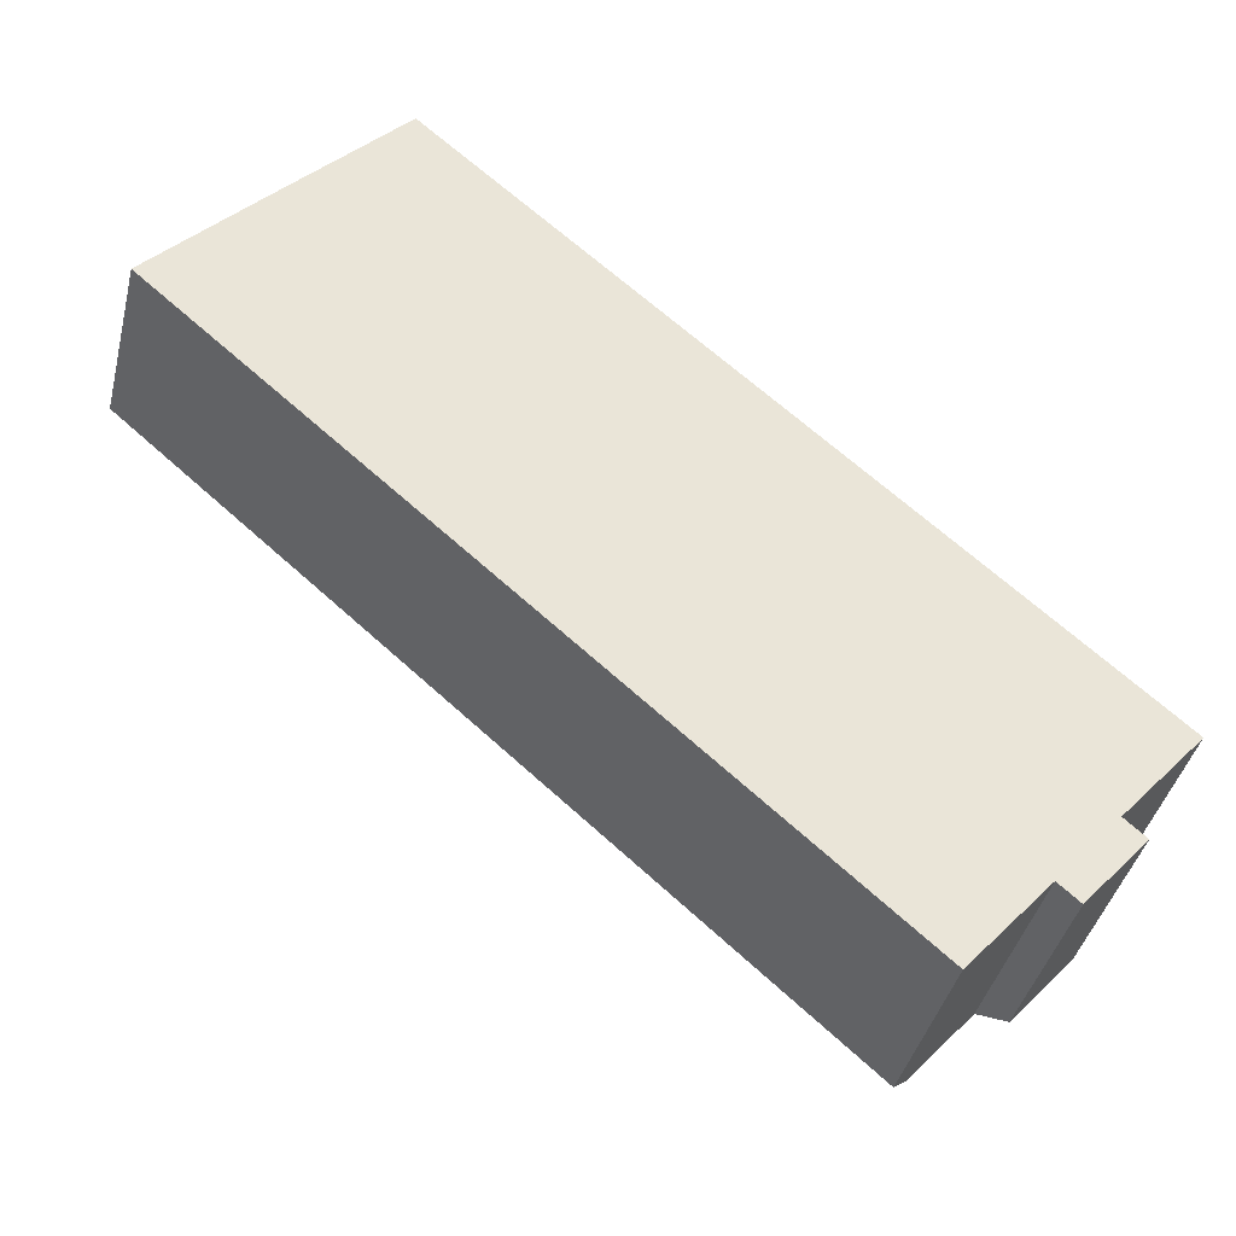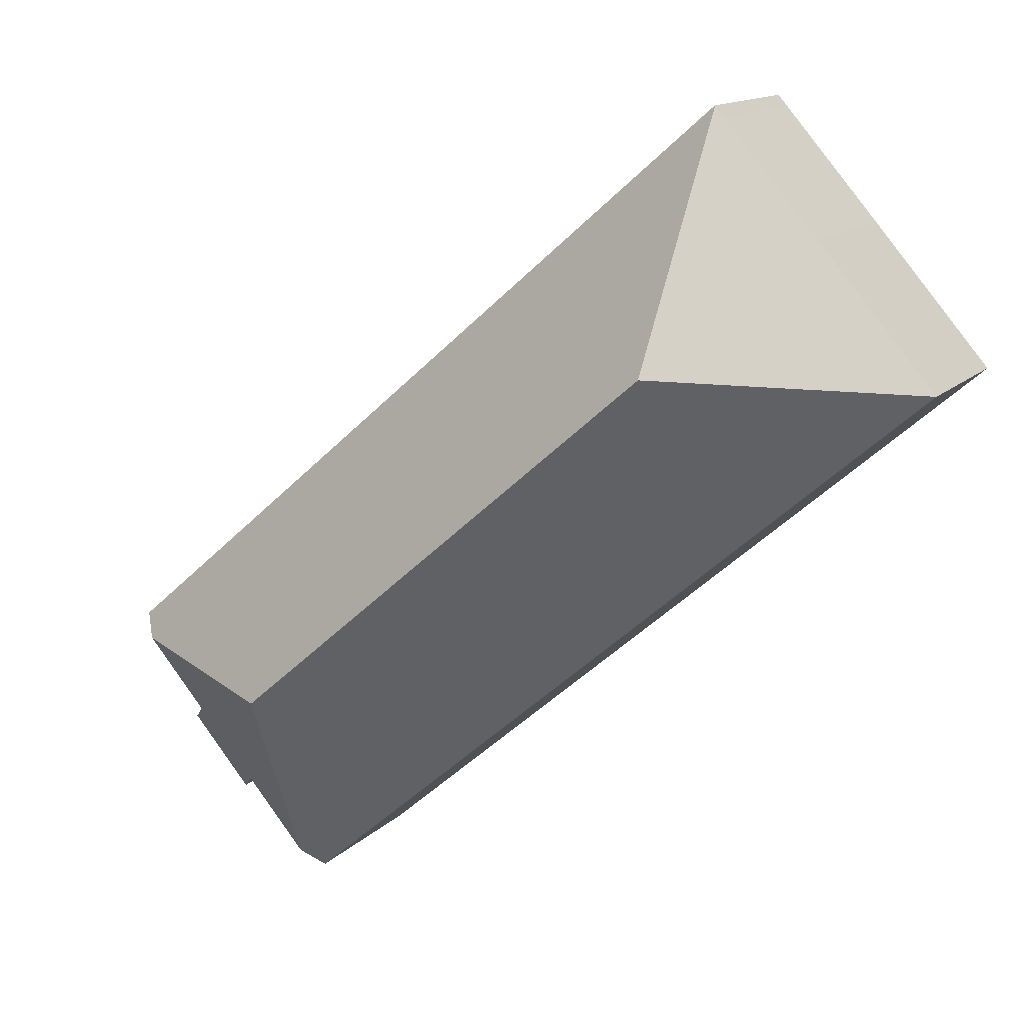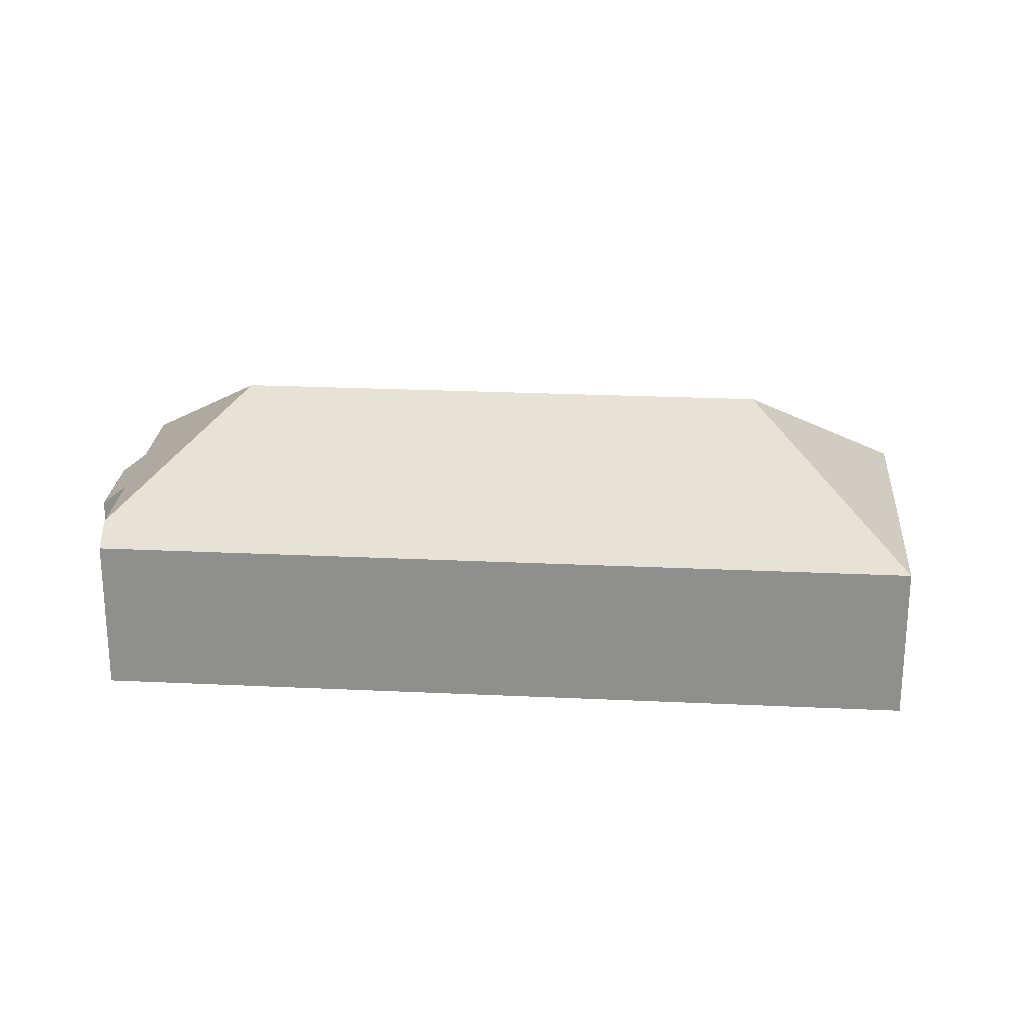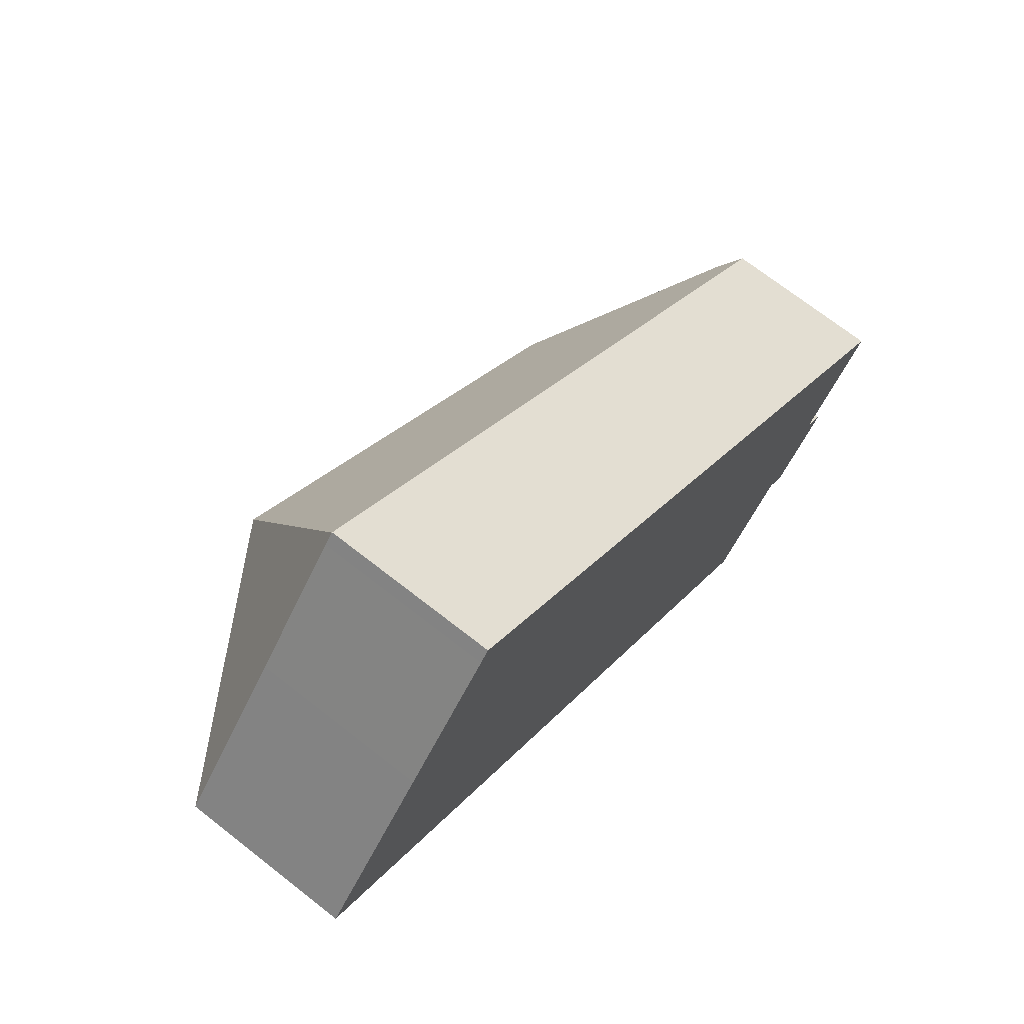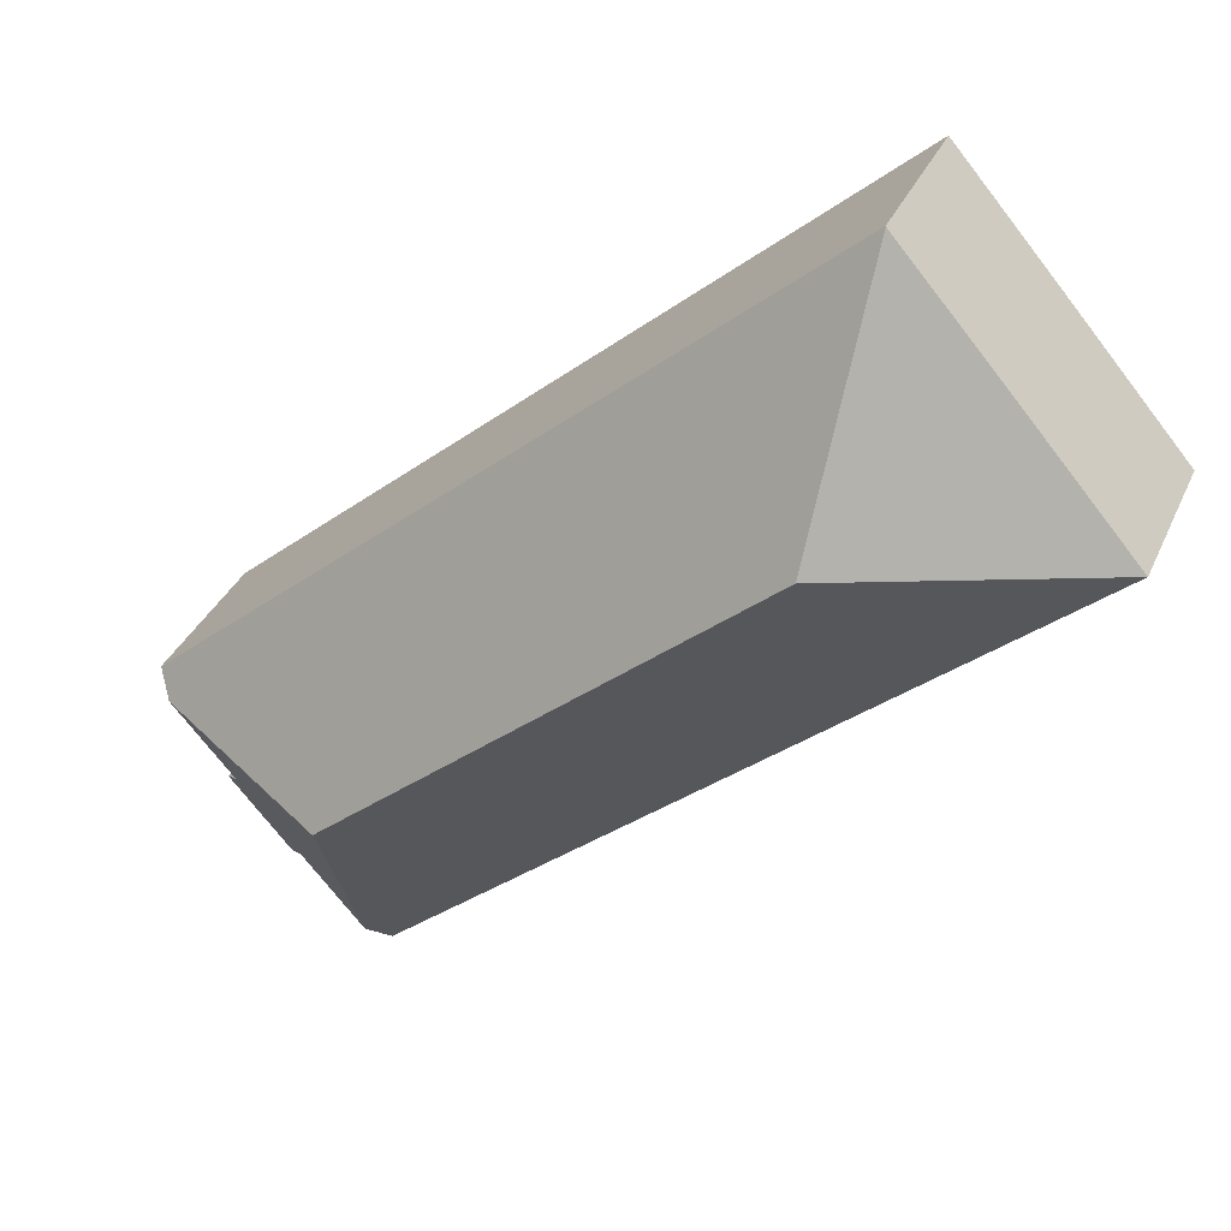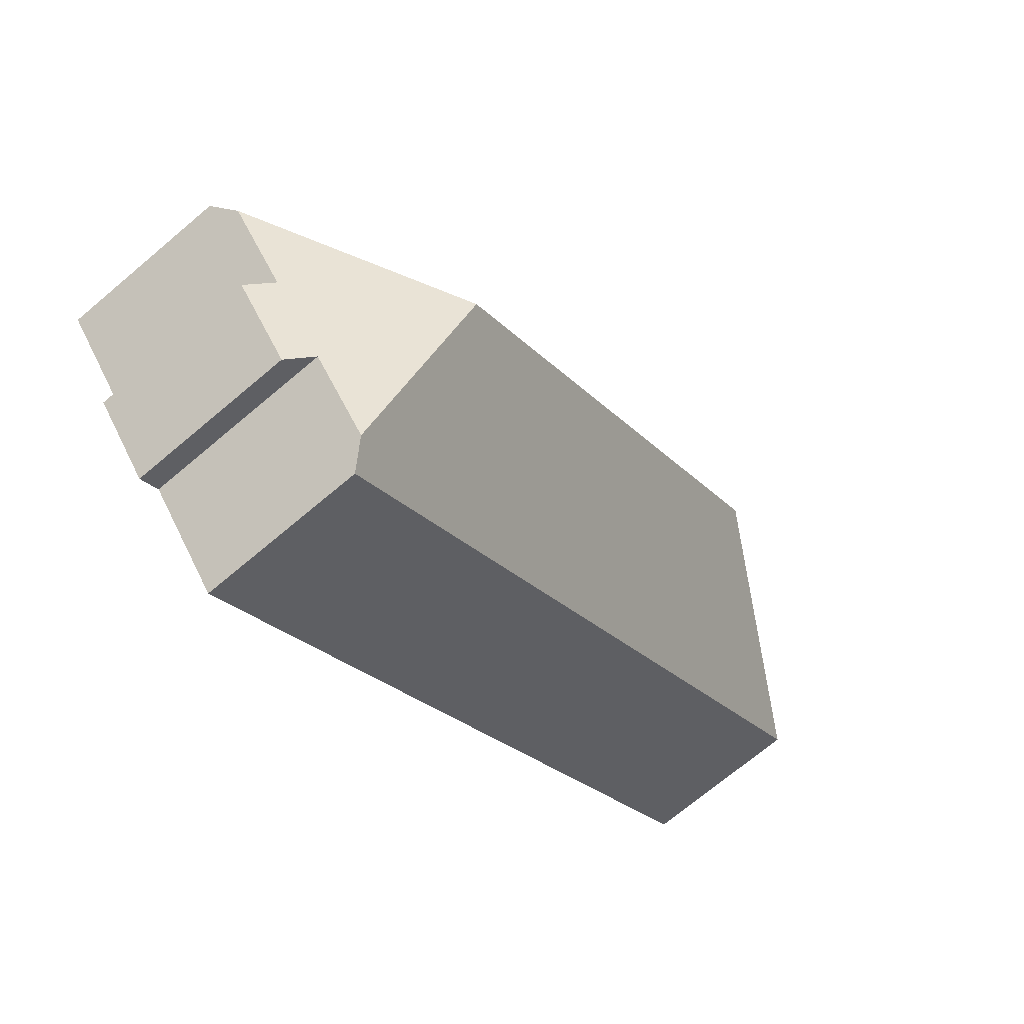
<metadata>
{"format":"obj","ext":"obj","renderer":"f3d","projection":"perspective","resolution":1024,"background":"white","views":[{"elev":-41.0,"azim":-13.6,"up":"+Z"},{"elev":13.7,"azim":-152.9,"up":"+Z"},{"elev":24.2,"azim":-134.5,"up":"+Y"},{"elev":70.8,"azim":-51.9,"up":"+Z"},{"elev":34.9,"azim":-158.3,"up":"+Z"},{"elev":-70.7,"azim":130.2,"up":"+Z"}]}
</metadata>
<code>
v  38.6 8.255 -15.2
v  9.915 7.312 11.36
v  39.4 7.313 -14.28
v  29.68 13.14 -15.81
v  10.63 13.14 0.742
v  33.98 7.31 -22.36
v  36.36 7.682 -18.89
v  36.72 7.315 -19.2
v  35.81 8.251 -18.4
v  33.07 8.239 -21.57
v  30.29 8.235 -24.76
v  0 7.313 4.478e-16
v  29.51 7.313 -25.66
v  5.268 7.313 6.057
v  9.494 7.329 10.87
v  9.902 7.328 11.34
v  36.72 1.176e-15 -19.2
v  33.98 1.369e-15 -22.36
v  33.07 1.321e-15 -21.57
v  29.51 1.571e-15 -25.66
v  30.29 1.516e-15 -24.76
v  35.81 1.127e-15 -18.4
v  39.4 8.742e-16 -14.28
v  38.6 9.305e-16 -15.2
v  0 0 0
v  5.268 -3.709e-16 6.057
v  9.494 -6.658e-16 10.87
v  9.915 -6.955e-16 11.36
v  9.902 -6.946e-16 11.34
v  36.36 1.156e-15 -18.89
g defaultobject
f 1 2 3
f 2 1 4
f 2 4 5
f 6 7 8
f 7 6 9
f 9 6 4
f 4 6 10
f 4 10 11
f 4 1 9
f 12 11 13
f 11 12 4
f 4 12 5
f 14 5 12
f 5 14 15
f 5 15 16
f 5 16 2
f 17 6 8
f 6 17 18
f 19 11 10
f 11 19 13
f 13 19 20
f 20 19 21
f 3 9 1
f 9 3 22
f 22 3 23
f 22 23 24
f 6 19 10
f 19 6 18
f 20 12 13
f 12 20 25
f 25 14 12
f 14 25 26
f 14 26 15
f 15 26 27
f 15 27 16
f 16 27 2
f 2 27 28
f 28 27 29
f 2 23 3
f 23 2 28
f 22 7 9
f 7 22 8
f 8 22 17
f 17 22 30
f 29 23 28
f 23 29 27
f 23 27 26
f 23 26 25
f 23 25 22
f 22 25 20
f 23 22 24
f 22 20 19
f 22 19 30
f 19 20 21
f 19 17 30
f 17 19 18

</code>
